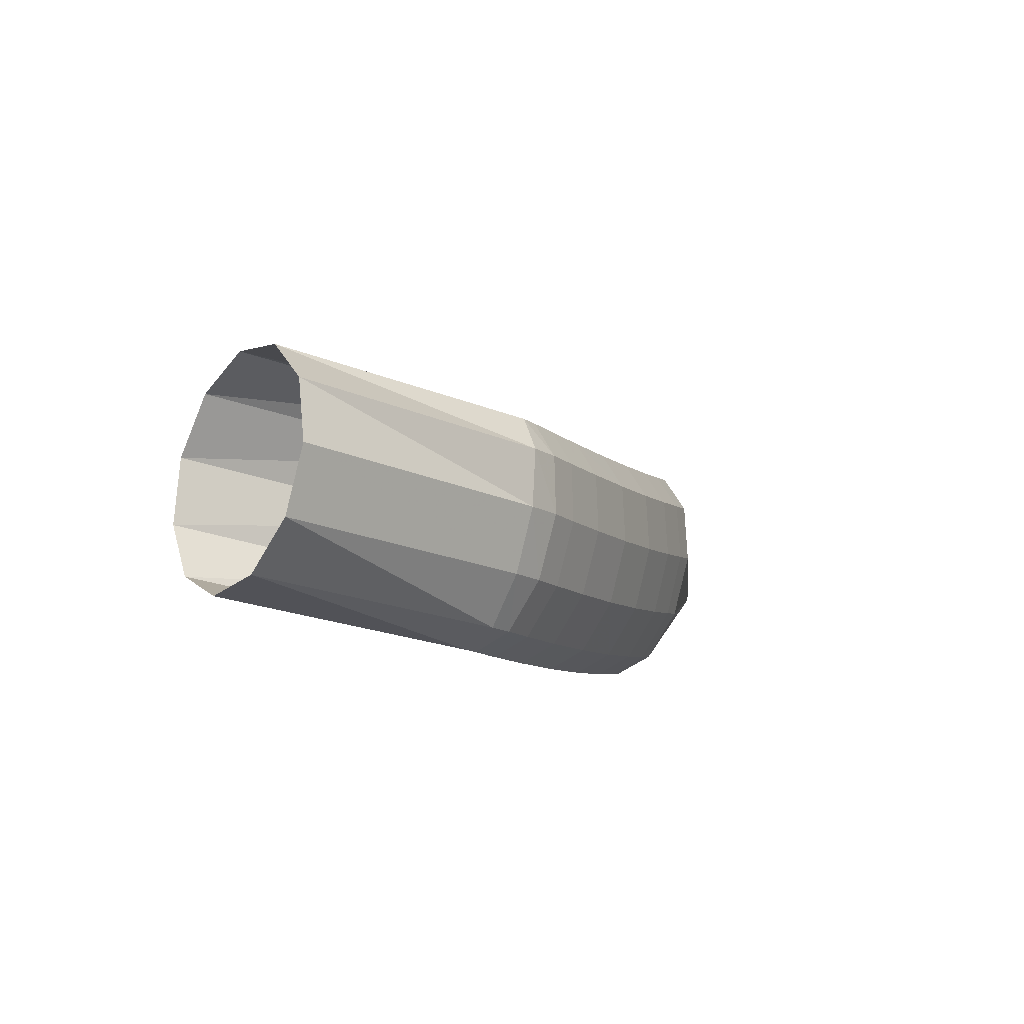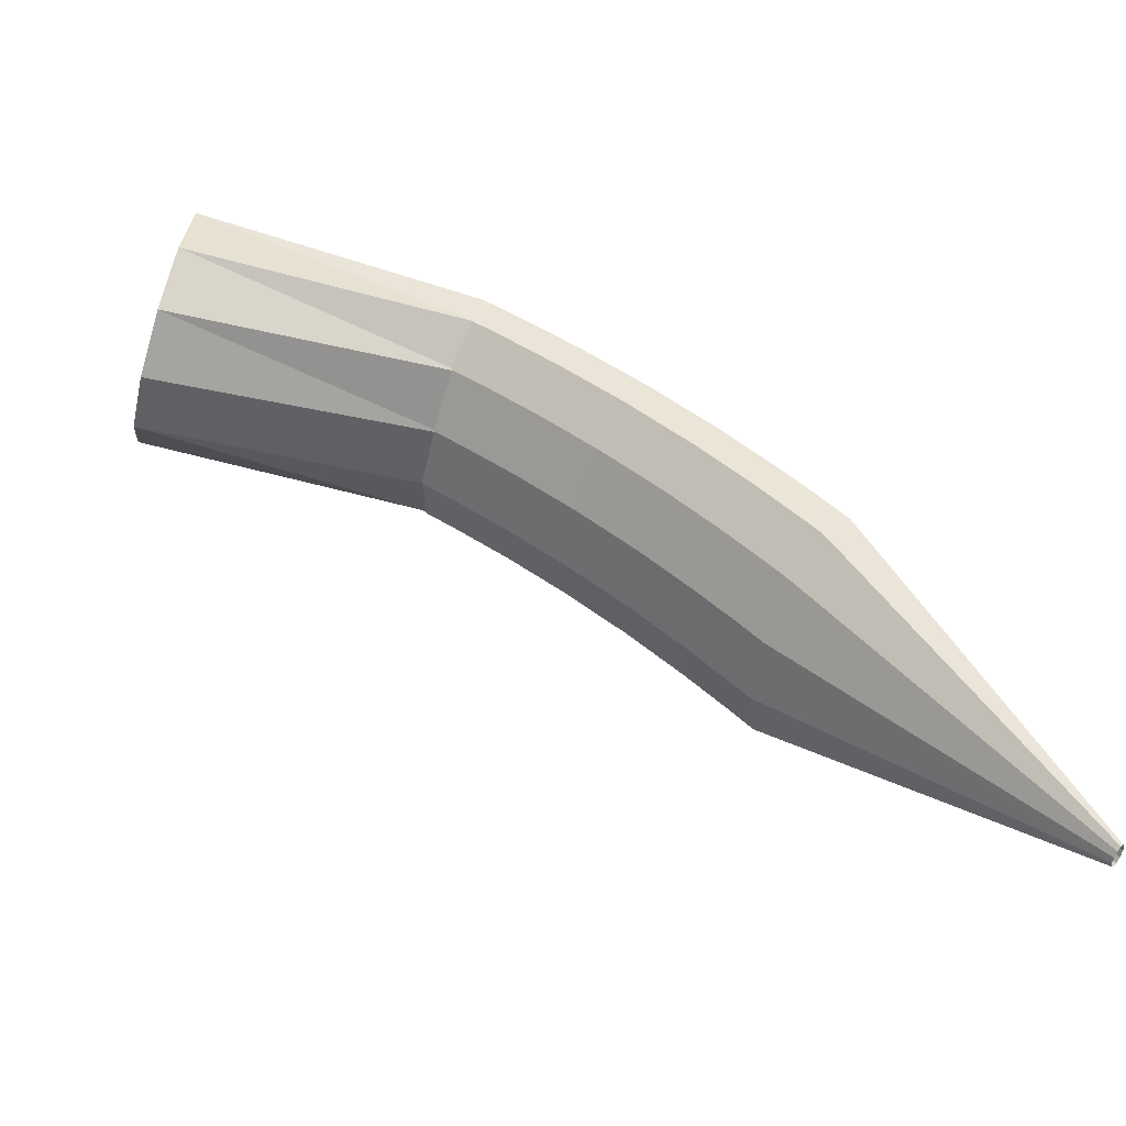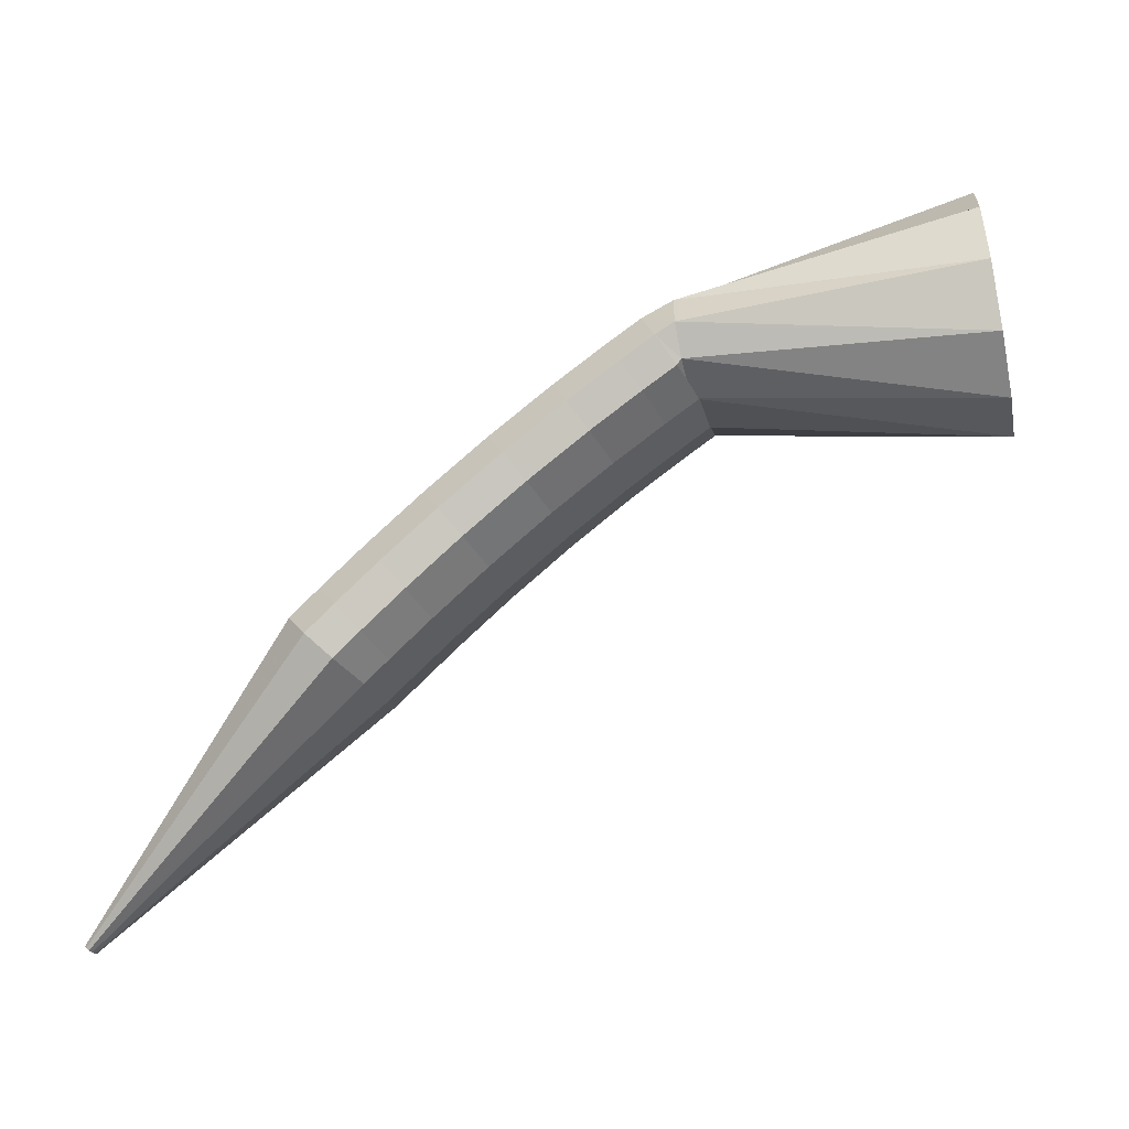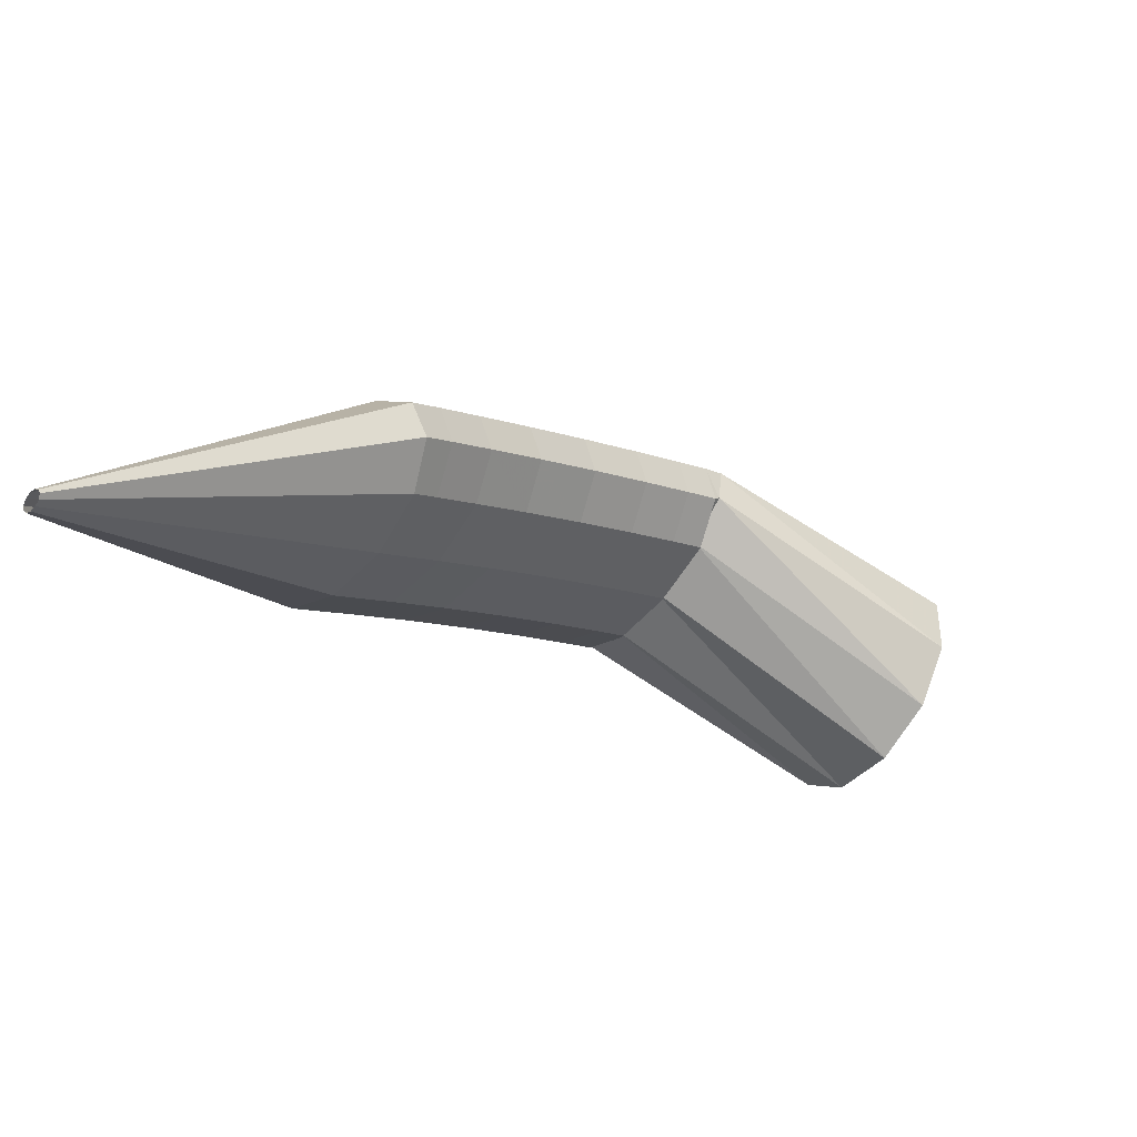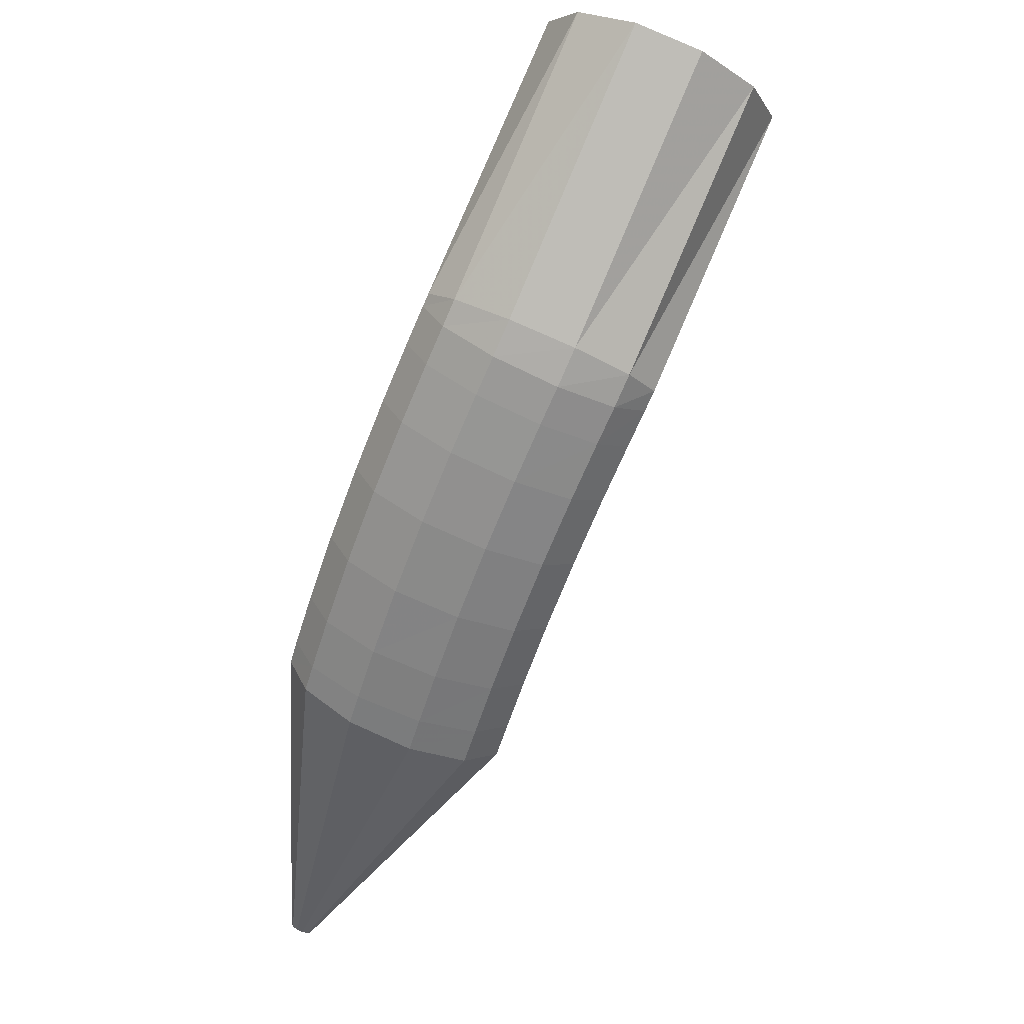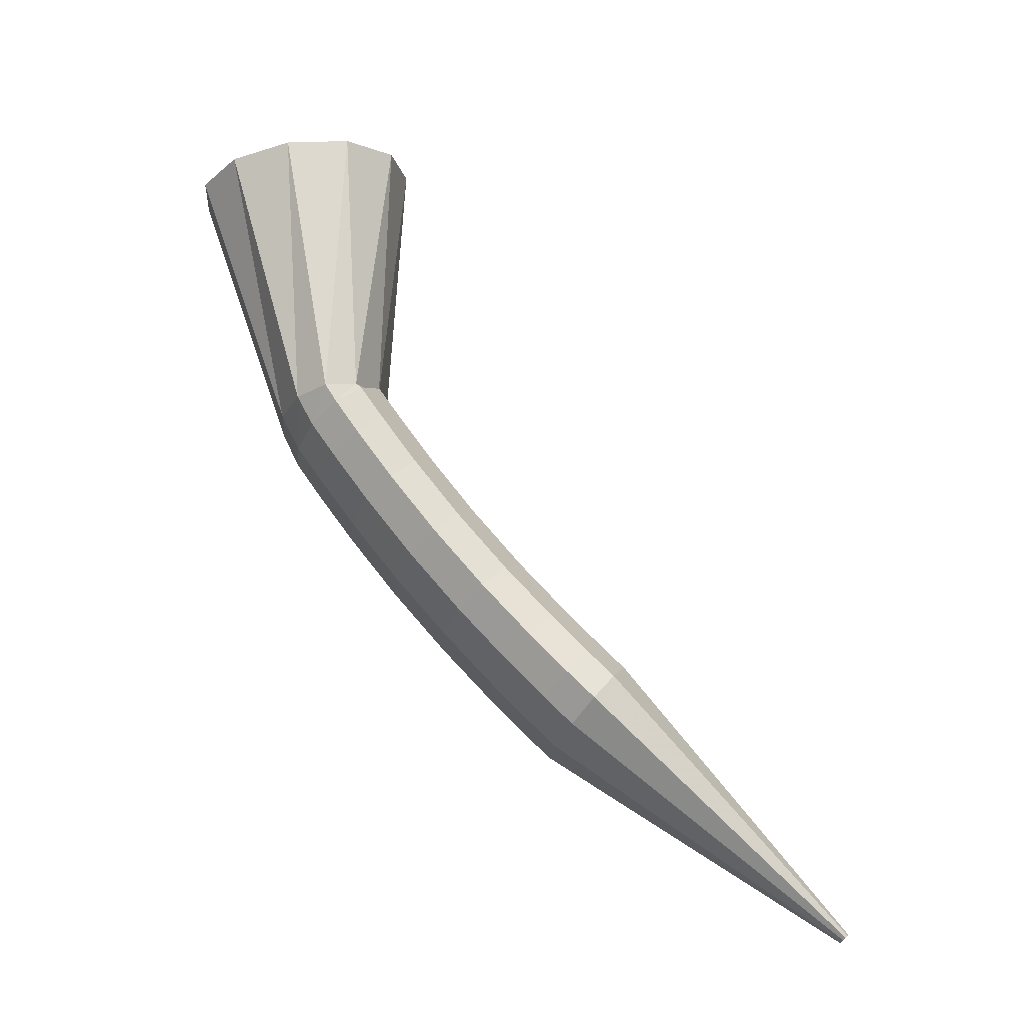
<metadata>
{"format":"obj","ext":"obj","renderer":"f3d","projection":"perspective","resolution":1024,"background":"white","views":[{"elev":9.0,"azim":153.6,"up":"+Z"},{"elev":-55.3,"azim":147.8,"up":"+Y"},{"elev":-16.8,"azim":-7.6,"up":"+Y"},{"elev":-63.5,"azim":-53.5,"up":"+Y"},{"elev":76.3,"azim":-83.8,"up":"+Y"},{"elev":55.6,"azim":-91.7,"up":"+Z"}]}
</metadata>
<code>
g tube1
v 107.8 149.1 131.5
v 107.9 149.1 131.2
v 107.8 149.2 131
v 107.7 149.3 131
v 107.6 149.4 131.1
v 107.5 149.4 131.3
v 107.4 149.4 131.5
v 107.4 149.3 131.8
v 107.4 149.2 131.9
v 107.6 149.1 131.9
v 107.7 149.1 131.7
v 107.8 149.1 131.5
v 119 158.7 135.9
v 119.5 159.2 133.2
v 119.3 160.1 131.3
v 118.5 161 130.7
v 117.2 161.8 131.6
v 115.9 162.2 133.7
v 115.1 162 136.4
v 114.9 161.3 138.7
v 115.5 160.3 140.1
v 116.6 159.4 139.9
v 117.9 158.8 138.4
v 119 158.7 135.9
v 119.8 159.5 136.1
v 120.3 159.9 133.4
v 120 160.8 131.5
v 119.2 161.8 130.9
v 118 162.7 131.8
v 116.9 163.2 134
v 116.2 163.1 136.7
v 116 162.4 139.1
v 116.6 161.4 140.4
v 117.6 160.4 140.3
v 118.8 159.7 138.6
v 119.8 159.5 136.1
v 121.5 161.2 136.6
v 121.9 161.6 134
v 121.7 162.4 132
v 120.9 163.5 131.4
v 119.8 164.4 132.4
v 118.6 164.8 134.5
v 117.9 164.7 137.2
v 117.7 164.1 139.6
v 118.2 163.1 140.9
v 119.3 162 140.8
v 120.5 161.3 139.2
v 121.5 161.2 136.6
v 123.6 163.2 137.3
v 124.1 163.6 134.7
v 124 164.5 132.8
v 123.2 165.6 132.2
v 122.1 166.5 133.1
v 120.9 167 135.3
v 120.1 166.8 138
v 119.9 166.1 140.4
v 120.4 165.1 141.7
v 121.4 164 141.5
v 122.6 163.3 139.9
v 123.6 163.2 137.3
v 126 165.2 138.2
v 126.6 165.7 135.6
v 126.5 166.7 133.7
v 125.7 167.8 133.1
v 124.6 168.7 134
v 123.5 169.2 136.2
v 122.6 169 138.9
v 122.4 168.2 141.2
v 122.8 167.1 142.5
v 123.8 166.1 142.3
v 125 165.4 140.7
v 126 165.2 138.2
v 128.3 167.1 139.1
v 128.9 167.6 136.5
v 128.9 168.6 134.6
v 128.2 169.8 134
v 127.1 170.7 135
v 125.9 171.2 137.1
v 125.1 170.9 139.8
v 124.8 170.2 142.2
v 125.2 169 143.4
v 126.1 167.9 143.2
v 127.3 167.2 141.6
v 128.3 167.1 139.1
v 130.3 168.6 139.9
v 130.9 169.1 137.3
v 130.9 170.1 135.4
v 130.3 171.3 134.8
v 129.2 172.3 135.8
v 128 172.7 138
v 127.1 172.5 140.6
v 126.8 171.7 142.9
v 127.1 170.5 144.2
v 128 169.4 144
v 129.2 168.7 142.4
v 130.3 168.6 139.9
v 131.6 169.5 140.4
v 132.2 170 137.8
v 132.2 171.1 135.9
v 131.6 172.3 135.4
v 130.5 173.2 136.3
v 129.4 173.7 138.5
v 128.5 173.4 141.2
v 128.1 172.6 143.5
v 128.4 171.4 144.7
v 129.3 170.3 144.5
v 130.5 169.6 142.9
v 131.6 169.5 140.4
v 131 169.4 140.2
v 131.8 170 137.6
v 132.2 171.1 135.9
v 132.1 172.6 135.6
v 131.5 173.7 136.7
v 130.7 174.3 139
v 129.9 174.2 141.7
v 129.3 173.2 143.9
v 129.2 171.9 145
v 129.5 170.6 144.6
v 130.2 169.6 142.8
v 131 169.4 140.2
v 142.9 168.3 143.8
v 143.6 169.3 141.2
v 143.8 171.5 139.5
v 143.6 174.3 139.2
v 142.9 176.7 140.4
v 142 178.1 142.7
v 141.2 177.9 145.4
v 140.7 176.2 147.6
v 140.7 173.6 148.6
v 141.2 170.9 148.2
v 142 168.9 146.4
v 142.9 168.3 143.8
f 1 2 14
f 14 13 1
f 2 3 15
f 15 14 2
f 3 4 16
f 16 15 3
f 4 5 17
f 17 16 4
f 5 6 18
f 18 17 5
f 6 7 19
f 19 18 6
f 7 8 20
f 20 19 7
f 8 9 21
f 21 20 8
f 9 10 22
f 22 21 9
f 10 11 23
f 23 22 10
f 11 12 24
f 24 23 11
f 13 14 26
f 26 25 13
f 14 15 27
f 27 26 14
f 15 16 28
f 28 27 15
f 16 17 29
f 29 28 16
f 17 18 30
f 30 29 17
f 18 19 31
f 31 30 18
f 19 20 32
f 32 31 19
f 20 21 33
f 33 32 20
f 21 22 34
f 34 33 21
f 22 23 35
f 35 34 22
f 23 24 36
f 36 35 23
f 25 26 38
f 38 37 25
f 26 27 39
f 39 38 26
f 27 28 40
f 40 39 27
f 28 29 41
f 41 40 28
f 29 30 42
f 42 41 29
f 30 31 43
f 43 42 30
f 31 32 44
f 44 43 31
f 32 33 45
f 45 44 32
f 33 34 46
f 46 45 33
f 34 35 47
f 47 46 34
f 35 36 48
f 48 47 35
f 37 38 50
f 50 49 37
f 38 39 51
f 51 50 38
f 39 40 52
f 52 51 39
f 40 41 53
f 53 52 40
f 41 42 54
f 54 53 41
f 42 43 55
f 55 54 42
f 43 44 56
f 56 55 43
f 44 45 57
f 57 56 44
f 45 46 58
f 58 57 45
f 46 47 59
f 59 58 46
f 47 48 60
f 60 59 47
f 49 50 62
f 62 61 49
f 50 51 63
f 63 62 50
f 51 52 64
f 64 63 51
f 52 53 65
f 65 64 52
f 53 54 66
f 66 65 53
f 54 55 67
f 67 66 54
f 55 56 68
f 68 67 55
f 56 57 69
f 69 68 56
f 57 58 70
f 70 69 57
f 58 59 71
f 71 70 58
f 59 60 72
f 72 71 59
f 61 62 74
f 74 73 61
f 62 63 75
f 75 74 62
f 63 64 76
f 76 75 63
f 64 65 77
f 77 76 64
f 65 66 78
f 78 77 65
f 66 67 79
f 79 78 66
f 67 68 80
f 80 79 67
f 68 69 81
f 81 80 68
f 69 70 82
f 82 81 69
f 70 71 83
f 83 82 70
f 71 72 84
f 84 83 71
f 73 74 86
f 86 85 73
f 74 75 87
f 87 86 74
f 75 76 88
f 88 87 75
f 76 77 89
f 89 88 76
f 77 78 90
f 90 89 77
f 78 79 91
f 91 90 78
f 79 80 92
f 92 91 79
f 80 81 93
f 93 92 80
f 81 82 94
f 94 93 81
f 82 83 95
f 95 94 82
f 83 84 96
f 96 95 83
f 85 86 98
f 98 97 85
f 86 87 99
f 99 98 86
f 87 88 100
f 100 99 87
f 88 89 101
f 101 100 88
f 89 90 102
f 102 101 89
f 90 91 103
f 103 102 90
f 91 92 104
f 104 103 91
f 92 93 105
f 105 104 92
f 93 94 106
f 106 105 93
f 94 95 107
f 107 106 94
f 95 96 108
f 108 107 95
f 97 98 110
f 110 109 97
f 98 99 111
f 111 110 98
f 99 100 112
f 112 111 99
f 100 101 113
f 113 112 100
f 101 102 114
f 114 113 101
f 102 103 115
f 115 114 102
f 103 104 116
f 116 115 103
f 104 105 117
f 117 116 104
f 105 106 118
f 118 117 105
f 106 107 119
f 119 118 106
f 107 108 120
f 120 119 107
f 109 110 122
f 122 121 109
f 110 111 123
f 123 122 110
f 111 112 124
f 124 123 111
f 112 113 125
f 125 124 112
f 113 114 126
f 126 125 113
f 114 115 127
f 127 126 114
f 115 116 128
f 128 127 115
f 116 117 129
f 129 128 116
f 117 118 130
f 130 129 117
f 118 119 131
f 131 130 118
f 119 120 132
f 132 131 119

</code>
